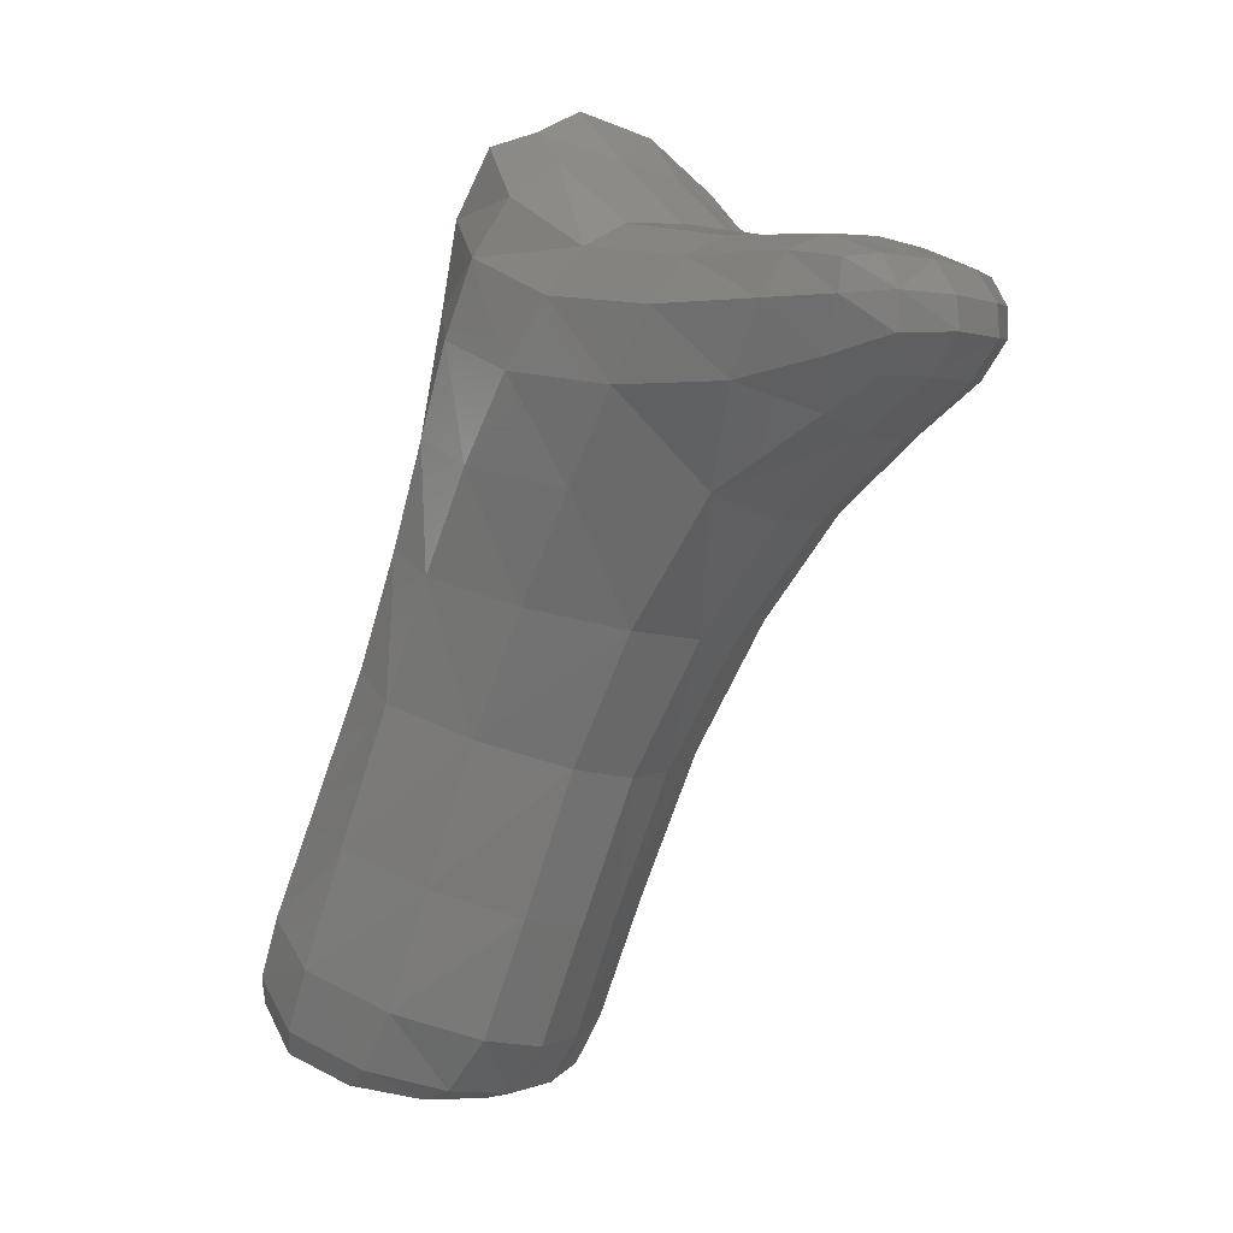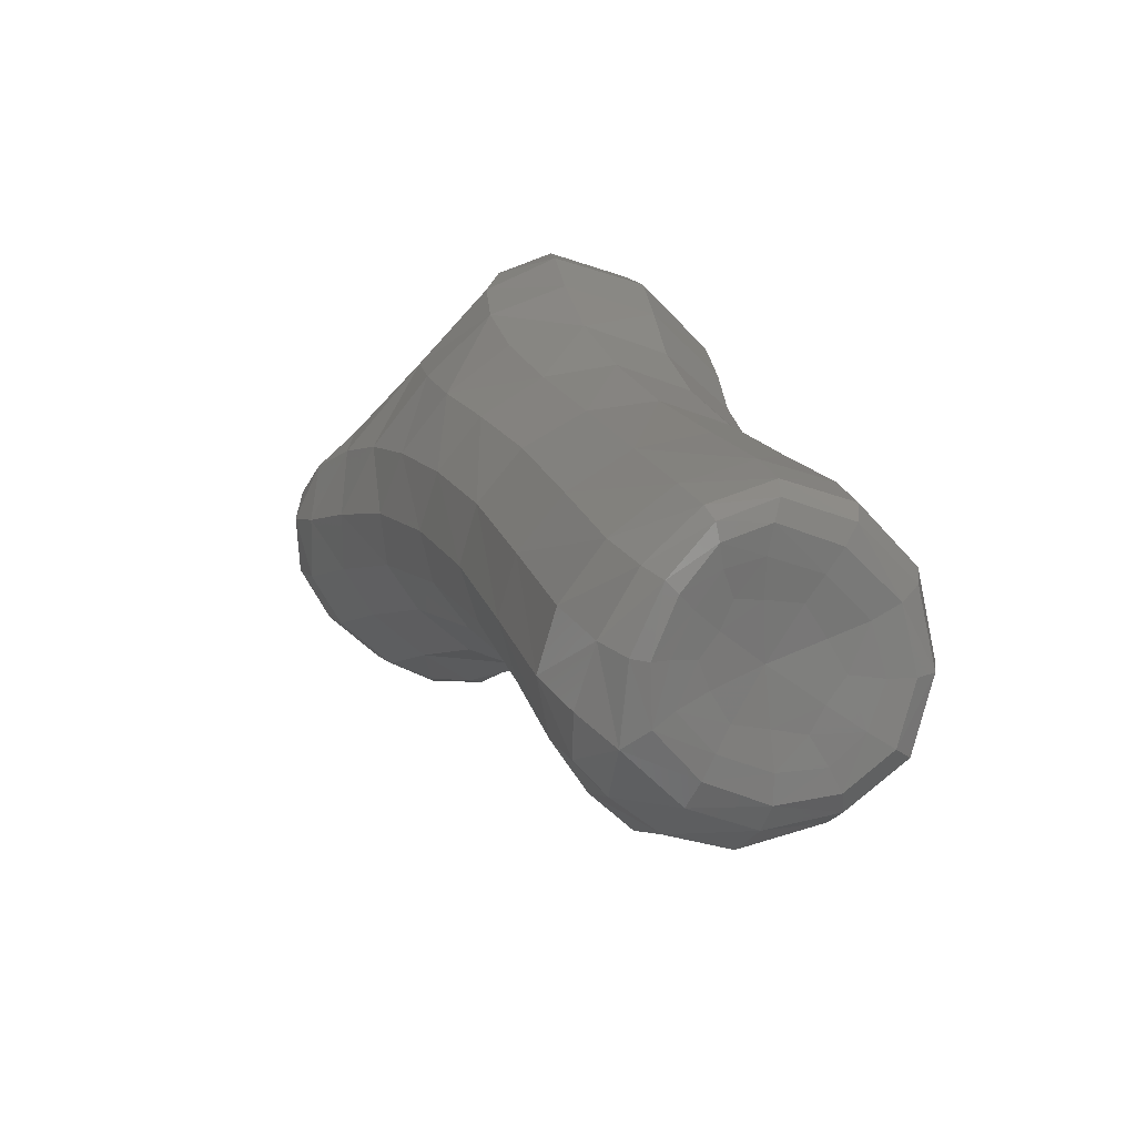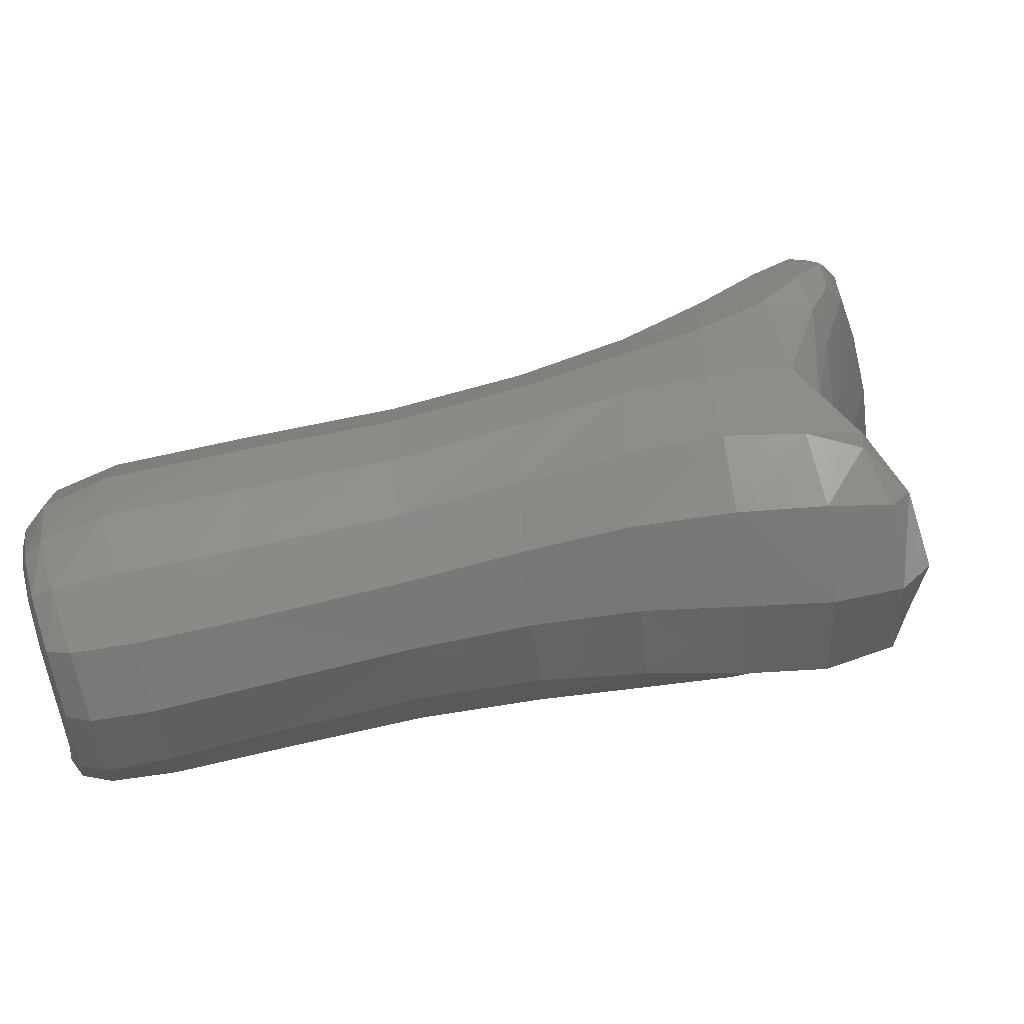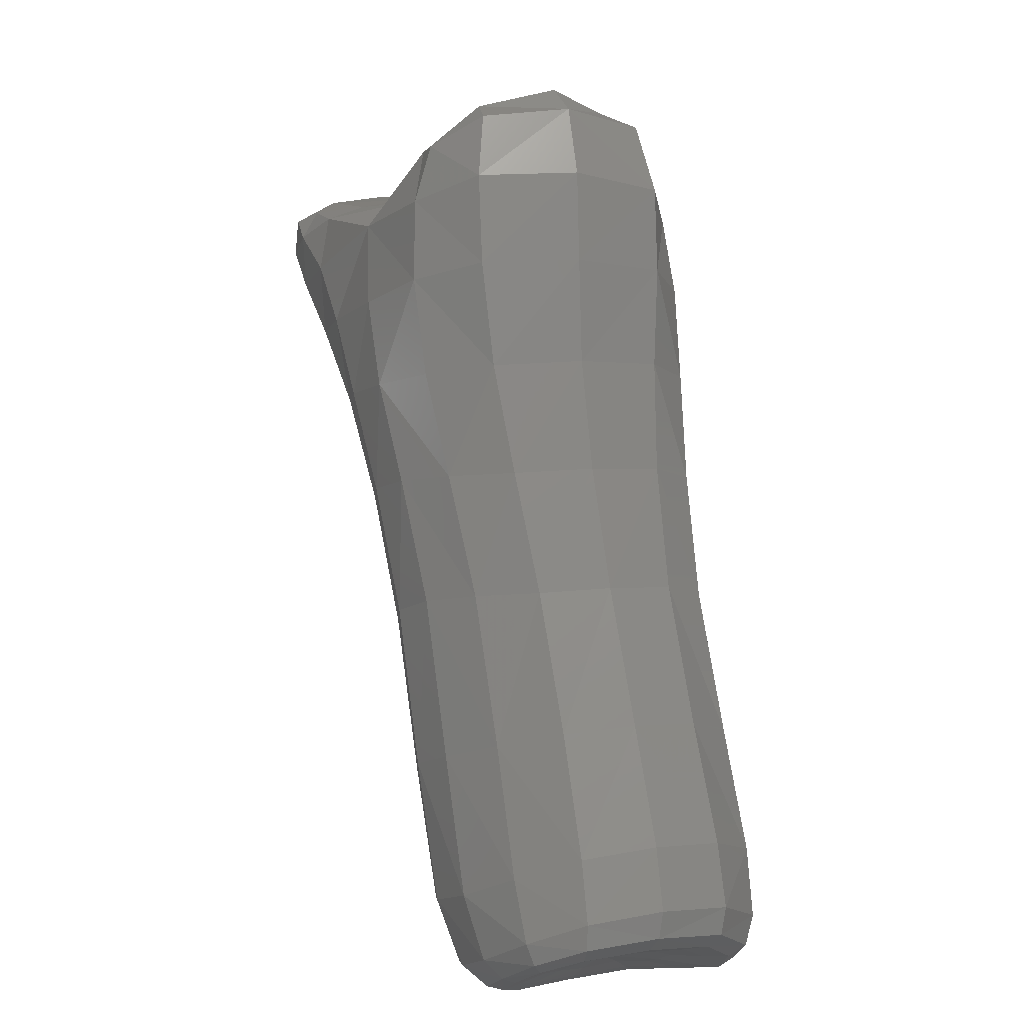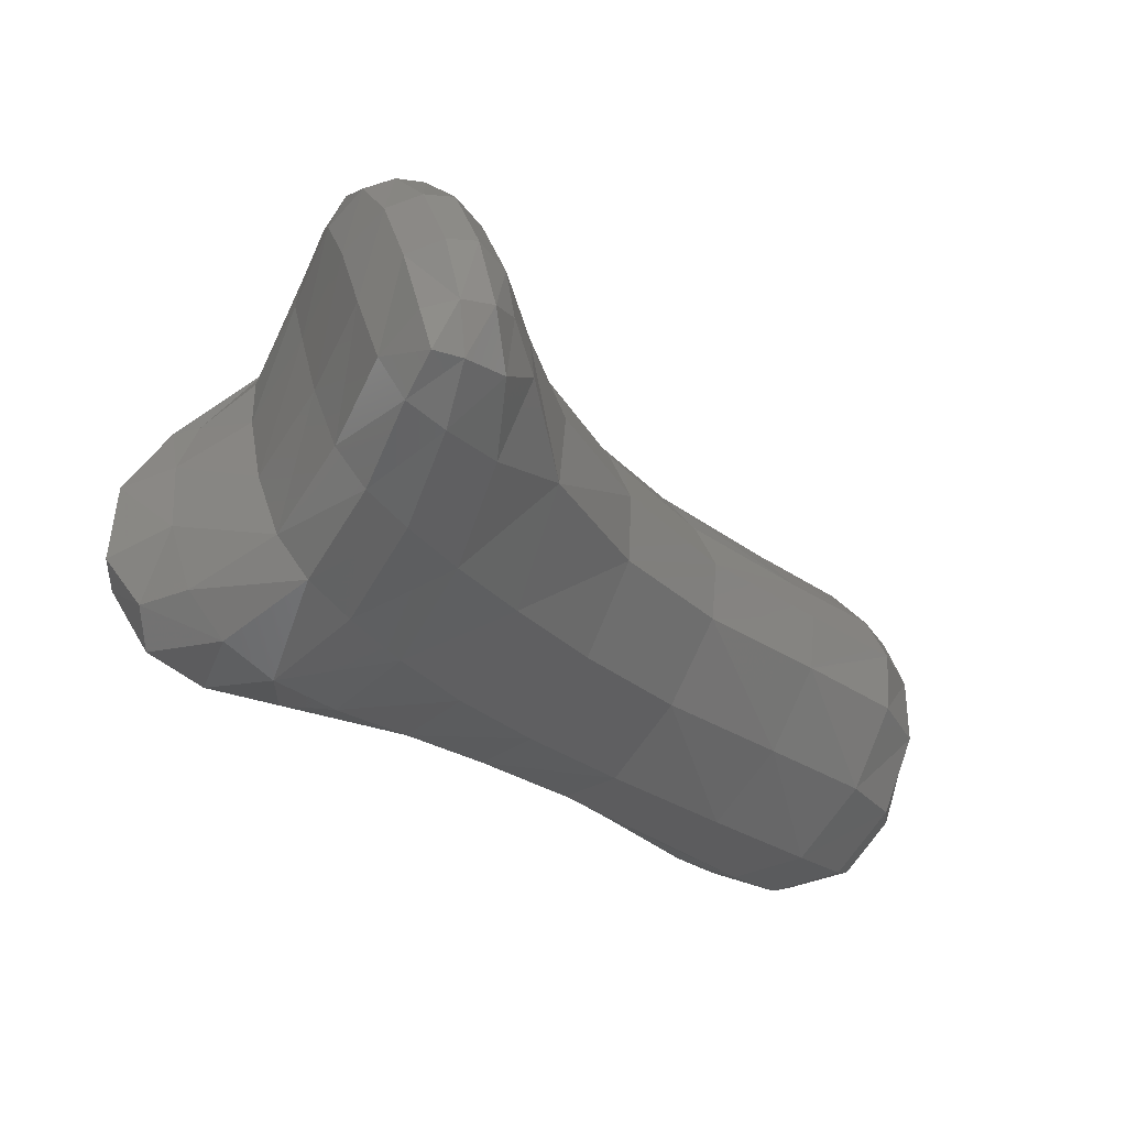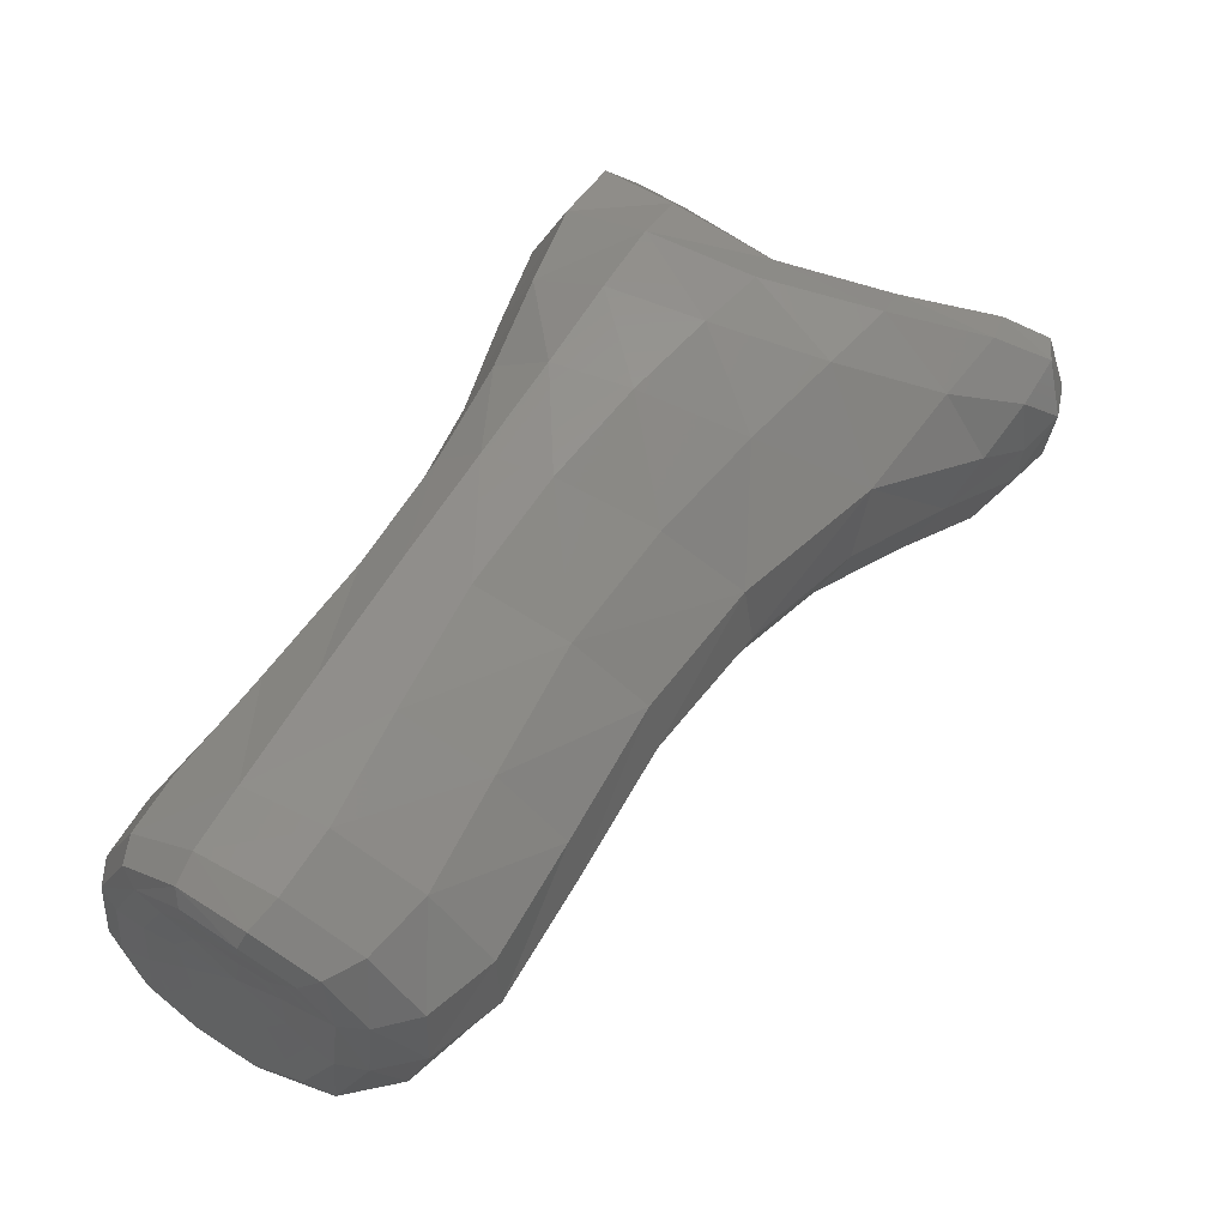
<metadata>
{"format":"stl","ext":"stl","renderer":"f3d","projection":"perspective","resolution":1024,"background":"white","views":[{"elev":-2.3,"azim":72.7,"up":"+Z"},{"elev":-45.0,"azim":-97.2,"up":"+Z"},{"elev":4.6,"azim":-66.0,"up":"+Y"},{"elev":15.8,"azim":-83.7,"up":"+Z"},{"elev":-14.5,"azim":69.9,"up":"+Y"},{"elev":-32.3,"azim":16.7,"up":"+Z"}]}
</metadata>
<code>
# stl→obj: 212 verts, 420 faces
v -235.5 -245.8 -595.2
v -240.1 -256.5 -592.9
v -231.2 -251.5 -595.2
v -243.9 -250.7 -593.1
v -227.3 -241.1 -596.2
v -222.7 -246.8 -596.3
v -227.5 -257.2 -596
v -219.1 -252.4 -597
v -236.6 -262.3 -593.8
v -223 -238.6 -598.4
v -218.2 -244.2 -598.6
v -216.6 -243.1 -601.5
v -221.5 -237.6 -601.1
v -214.8 -249.7 -598.9
v -213.6 -249 -601.8
v -221.5 -237.4 -603.8
v -216.5 -242.9 -604.2
v -219 -244.1 -607.3
v -223.9 -238.7 -606.9
v -214.2 -248.9 -604.8
v -217.5 -248.5 -607.4
v -235.1 -266.2 -596
v -225.5 -261.1 -598
v -217.3 -256.2 -598.7
v -226.2 -263.7 -601.7
v -218 -258 -602.1
v -236 -269 -599.9
v -213.8 -253.6 -602.2
v -213.7 -253.2 -599.6
v -239.3 -241.6 -595.4
v -246.5 -246.4 -593.9
v -240.7 -238.3 -596.5
v -249.8 -244 -595.7
v -235.3 -236.1 -596.7
v -231.9 -237.2 -596.2
v -227.1 -234.1 -603
v -229.5 -235.3 -606
v -227 -234.2 -600.5
v -231.1 -233.3 -600
v -232.9 -233.2 -601.5
v -235.6 -234.8 -604.3
v -228.2 -234.9 -598
v -233.3 -233.6 -598
v -224.9 -247.2 -611.3
v -229.7 -241.7 -610.8
v -232.7 -251.1 -617.2
v -237.1 -245.8 -616.8
v -229.3 -257.8 -615.4
v -220.5 -252.1 -610.1
v -240.6 -254.8 -626.2
v -244.6 -250.1 -625.7
v -251.5 -253.9 -636.8
v -248 -258.1 -637.4
v -239.7 -260.9 -625.6
v -247.1 -263.5 -636.6
v -257.5 -256.7 -649.4
v -254 -260.7 -649.9
v -262.9 -258.5 -659.8
v -259.3 -262.6 -660.3
v -253 -265.9 -649.1
v -257.9 -268.1 -659.5
v -264.5 -264 -664.8
v -267.9 -259.4 -664.4
v -273.9 -259.4 -664.9
v -268.9 -265 -665.7
v -262.6 -269.9 -664.2
v -266.5 -271.2 -665.3
v -216.4 -253.7 -606.4
v -222.2 -258.8 -607.7
v -239.9 -271.2 -605.3
v -230.7 -265.3 -607.3
v -237.3 -266.8 -614.6
v -245.5 -273 -612.4
v -260.7 -275.6 -657.2
v -256.5 -273.3 -646.6
v -266.2 -281.7 -653.9
v -262.4 -279.3 -643.3
v -251.3 -270.8 -634.2
v -257.7 -276.6 -631.2
v -251.7 -274.7 -620.9
v -244.6 -268.6 -623.6
v -244.5 -272.7 -595.7
v -242.8 -270.1 -591
v -251.7 -272.2 -591.5
v -248.9 -270.1 -585.9
v -247.1 -266.6 -584.8
v -243 -265.9 -588
v -257 -249.7 -592.1
v -252.1 -249.9 -588.1
v -255.2 -251 -587.2
v -251.9 -255.3 -583.7
v -255.9 -256.1 -584.1
v -259.4 -256.1 -589.2
v -245.6 -259.9 -587
v -248.6 -253.9 -587.7
v -249.5 -262.2 -582.3
v -257.5 -276 -618.3
v -263.1 -277.6 -628.3
v -262.2 -273.3 -616.3
v -267.8 -274.9 -626.2
v -257.8 -272.7 -607.2
v -252.2 -275 -609.6
v -254.4 -272.7 -598.7
v -247.8 -274.1 -602
v -253.5 -264 -583.6
v -257.1 -265.1 -589.1
v -259.9 -265.6 -596.9
v -262.7 -266.2 -606
v -265.1 -258.2 -606
v -262.2 -256.8 -596.9
v -259.7 -250 -599.1
v -254.2 -244.6 -602.4
v -263.2 -251.5 -607.5
v -258.5 -246.3 -609.6
v -252.7 -242.7 -611.9
v -246.8 -241.3 -614.1
v -253.1 -244.8 -622.4
v -258.4 -245.8 -620.1
v -263.4 -249.1 -617.8
v -264.7 -248.9 -630.4
v -269.3 -252.3 -627.9
v -259.8 -248 -633.1
v -241.7 -242.4 -615.7
v -248.6 -246.5 -624.4
v -255.4 -250.1 -635.3
v -240.6 -237.7 -608.3
v -234.8 -238.4 -609.9
v -242.5 -237.7 -601.2
v -247.4 -240.1 -605.6
v -238 -235 -598.9
v -266.7 -250.8 -645.7
v -271.9 -251.7 -643.2
v -276.4 -255 -640.6
v -282.5 -257.4 -651.6
v -277.7 -254.3 -654.4
v -272.3 -253.3 -656.6
v -267.1 -255 -658.4
v -261.9 -253 -647.9
v -271.7 -269.7 -625.2
v -273.7 -263.4 -625.3
v -280.5 -266.2 -636.4
v -278.5 -272.5 -636
v -274.3 -277.7 -637.2
v -284.5 -274.9 -645.2
v -279.8 -280.2 -646.5
v -286.6 -268.4 -645.8
v -273.2 -282.8 -649.8
v -268.6 -280.3 -639.9
v -272.6 -257.3 -626.2
v -279.6 -260.1 -638.1
v -285.7 -262.4 -648.3
v -289.4 -269.2 -650.7
v -287.1 -275.7 -650.1
v -282.4 -281.2 -651.6
v -287.4 -275.4 -652.6
v -283 -280.8 -654
v -289.7 -269.2 -653
v -280 -256.9 -659.9
v -274.6 -255.9 -662.2
v -285.1 -259.5 -656.7
v -285.3 -261.2 -658.3
v -280.4 -259.2 -661.7
v -270.2 -256.4 -663
v -288.7 -264.5 -655.2
v -288.4 -263.7 -653.3
v -276 -283.6 -655.2
v -277.5 -283 -657.6
v -272 -281.9 -661.6
v -269.5 -282.4 -659.4
v -264.7 -277 -662.4
v -268 -277.4 -664
v -285.8 -265.5 -657
v -284.7 -262.3 -659
v -283.3 -263.6 -659
v -287.7 -264.9 -656.3
v -288.6 -268.9 -654.6
v -286.2 -268.7 -655.8
v -284.6 -273.4 -655.4
v -286.4 -274.6 -654.2
v -282.5 -279.6 -655.5
v -281.3 -277.4 -656.5
v -273.4 -280.5 -662
v -277.8 -281.5 -658.7
v -277.6 -279.1 -658.9
v -274.3 -278.2 -661.4
v -269 -271.7 -664.9
v -270.1 -276.9 -664
v -271.7 -275.7 -663
v -271.2 -271.5 -663.5
v -275.7 -261.6 -664.3
v -271.4 -265.9 -665.2
v -273.1 -266.7 -663.8
v -276.6 -263.2 -663
v -280.4 -260.8 -662
v -280.2 -262.3 -661.3
v -282.9 -269 -657
v -283.3 -266.6 -657.6
v -281.2 -265.9 -658.9
v -278.2 -269.8 -659
v -282.5 -272.1 -656.6
v -279.9 -274.3 -657.5
v -277.7 -276.2 -658.9
v -275.7 -274.8 -660.3
v -273.7 -273.8 -661.6
v -274 -270.8 -661.6
v -274.7 -267.7 -662.2
v -277.3 -265.7 -661.3
v -279.6 -264.5 -660.5
v -266.5 -267.5 -615.3
v -268.8 -260.5 -615.3
v -267.3 -254.2 -616.2
v -249.9 -249.8 -589.9
f 1 2 3
f 4 2 1
f 5 3 6
f 1 3 5
f 6 7 8
f 3 7 6
f 3 9 7
f 2 9 3
f 10 6 11
f 5 6 10
f 10 11 12
f 13 10 12
f 11 14 15
f 12 11 15
f 11 8 14
f 6 8 11
f 16 12 17
f 13 12 16
f 16 17 18
f 19 16 18
f 18 20 21
f 17 20 18
f 17 15 20
f 12 15 17
f 9 22 23
f 7 9 23
f 7 23 24
f 8 7 24
f 23 25 26
f 24 23 26
f 22 27 25
f 23 22 25
f 24 26 28
f 29 24 28
f 8 24 29
f 14 8 29
f 15 29 28
f 14 29 15
f 4 1 30
f 31 4 30
f 31 30 32
f 33 31 32
f 32 30 34
f 30 35 34
f 1 5 35
f 30 1 35
f 36 16 19
f 37 36 19
f 36 13 16
f 38 13 36
f 39 38 36
f 40 39 36
f 40 36 37
f 41 40 37
f 38 10 13
f 42 10 38
f 42 5 10
f 35 5 42
f 35 42 43
f 34 35 43
f 39 42 38
f 43 42 39
f 19 18 44
f 45 19 44
f 45 44 46
f 47 45 46
f 44 48 46
f 44 49 48
f 21 49 44
f 18 21 44
f 47 46 50
f 51 47 50
f 52 50 53
f 51 50 52
f 54 55 53
f 50 54 53
f 48 54 50
f 46 48 50
f 56 53 57
f 52 53 56
f 58 57 59
f 56 57 58
f 60 61 59
f 57 60 59
f 55 60 57
f 53 55 57
f 58 59 62
f 63 58 62
f 64 63 65
f 63 62 65
f 62 66 67
f 62 67 65
f 61 66 62
f 59 61 62
f 68 26 69
f 28 26 68
f 20 28 68
f 15 28 20
f 21 68 49
f 20 68 21
f 49 69 48
f 68 69 49
f 27 70 71
f 25 27 71
f 25 71 69
f 26 25 69
f 71 72 48
f 69 71 48
f 70 73 72
f 71 70 72
f 60 74 61
f 60 75 74
f 75 76 74
f 75 77 76
f 78 77 75
f 78 79 77
f 55 75 60
f 55 78 75
f 80 79 78
f 81 80 78
f 73 80 81
f 72 73 81
f 72 81 54
f 48 72 54
f 54 78 55
f 54 81 78
f 22 82 27
f 83 82 22
f 83 84 82
f 83 85 84
f 86 85 83
f 87 86 83
f 87 83 22
f 9 87 22
f 88 89 33
f 90 89 88
f 90 91 89
f 92 91 90
f 93 90 88
f 92 90 93
f 91 94 95
f 91 96 94
f 95 2 4
f 95 94 2
f 94 87 9
f 2 94 9
f 94 86 87
f 96 86 94
f 97 98 79
f 80 97 79
f 99 100 98
f 97 99 98
f 101 99 97
f 102 101 97
f 102 97 80
f 73 102 80
f 103 101 102
f 104 103 102
f 82 103 104
f 82 84 103
f 82 104 70
f 27 82 70
f 104 102 73
f 70 104 73
f 105 91 92
f 105 96 91
f 86 105 85
f 96 105 86
f 105 106 84
f 85 105 84
f 106 105 93
f 105 92 93
f 84 107 103
f 84 106 107
f 103 108 101
f 103 107 108
f 108 107 109
f 107 110 109
f 106 93 110
f 107 106 110
f 111 33 112
f 88 33 111
f 110 88 111
f 93 88 110
f 109 111 113
f 110 111 109
f 111 112 114
f 113 111 114
f 115 116 117
f 118 115 117
f 114 115 118
f 119 114 118
f 119 118 120
f 121 119 120
f 118 117 122
f 120 118 122
f 123 47 51
f 124 123 51
f 116 123 124
f 117 116 124
f 117 124 125
f 122 117 125
f 124 51 52
f 125 124 52
f 126 127 123
f 116 126 123
f 123 127 47
f 127 45 47
f 37 19 45
f 127 37 45
f 41 37 127
f 126 41 127
f 33 128 129
f 112 33 129
f 112 129 115
f 114 112 115
f 129 126 116
f 115 129 116
f 128 41 126
f 129 128 126
f 130 40 41
f 128 130 41
f 43 39 40
f 130 43 40
f 34 43 130
f 32 34 130
f 32 130 128
f 33 32 128
f 120 122 131
f 132 120 131
f 121 120 132
f 133 121 132
f 134 132 135
f 133 132 134
f 132 131 136
f 135 132 136
f 136 131 137
f 131 138 137
f 138 56 58
f 137 138 58
f 125 52 56
f 138 125 56
f 122 125 138
f 131 122 138
f 139 140 141
f 142 139 141
f 139 142 143
f 100 139 143
f 142 144 145
f 143 142 145
f 142 141 146
f 144 142 146
f 143 145 147
f 148 143 147
f 100 143 148
f 98 100 148
f 79 148 77
f 79 98 148
f 77 147 76
f 77 148 147
f 140 149 150
f 141 140 150
f 146 150 151
f 141 150 146
f 151 133 134
f 150 133 151
f 150 121 133
f 149 121 150
f 144 146 152
f 153 144 152
f 144 153 154
f 145 144 154
f 154 155 156
f 154 153 155
f 155 152 157
f 153 152 155
f 158 136 159
f 135 136 158
f 160 135 158
f 134 135 160
f 161 158 162
f 161 160 158
f 158 159 64
f 162 158 64
f 136 137 163
f 159 136 163
f 163 63 64
f 159 163 64
f 137 58 63
f 163 137 63
f 164 160 161
f 164 165 160
f 165 134 160
f 151 134 165
f 152 151 165
f 146 151 152
f 157 165 164
f 157 152 165
f 166 167 168
f 169 166 168
f 166 156 167
f 154 156 166
f 147 154 166
f 147 145 154
f 76 166 169
f 76 147 166
f 74 170 66
f 61 74 66
f 170 171 67
f 66 170 67
f 169 168 171
f 170 169 171
f 76 169 170
f 74 76 170
f 172 173 174
f 172 175 173
f 175 161 173
f 175 164 161
f 176 164 175
f 176 157 164
f 177 175 172
f 177 176 175
f 178 176 177
f 179 176 178
f 179 157 176
f 155 157 179
f 155 179 180
f 156 155 180
f 179 178 181
f 180 179 181
f 168 167 182
f 167 183 182
f 184 185 182
f 183 184 182
f 180 181 184
f 183 180 184
f 167 180 183
f 156 180 167
f 171 186 67
f 171 187 186
f 188 189 186
f 187 188 186
f 185 188 187
f 182 185 187
f 168 187 171
f 168 182 187
f 190 64 191
f 191 64 65
f 192 190 191
f 192 193 190
f 189 192 191
f 186 189 191
f 67 186 65
f 186 191 65
f 190 162 64
f 194 162 190
f 161 162 194
f 173 161 194
f 174 173 194
f 195 174 194
f 195 194 190
f 193 195 190
f 196 197 198
f 196 198 199
f 197 172 174
f 198 197 174
f 177 172 197
f 196 177 197
f 200 196 199
f 201 200 199
f 200 177 196
f 178 177 200
f 181 200 201
f 181 178 200
f 202 203 185
f 184 202 185
f 201 199 203
f 202 201 203
f 181 202 184
f 181 201 202
f 204 205 189
f 188 204 189
f 203 199 205
f 204 203 205
f 185 204 188
f 185 203 204
f 206 207 193
f 206 193 192
f 199 207 206
f 205 199 206
f 189 205 192
f 205 206 192
f 208 195 193
f 207 208 193
f 208 174 195
f 198 174 208
f 198 208 207
f 199 198 207
f 99 209 139
f 99 139 100
f 139 209 140
f 209 210 140
f 108 109 210
f 209 108 210
f 101 209 99
f 101 108 209
f 210 211 149
f 140 210 149
f 149 119 121
f 211 119 149
f 211 114 119
f 113 114 211
f 109 113 211
f 210 109 211
f 212 31 33
f 89 212 33
f 212 95 4
f 212 4 31
f 89 95 212
f 91 95 89

</code>
